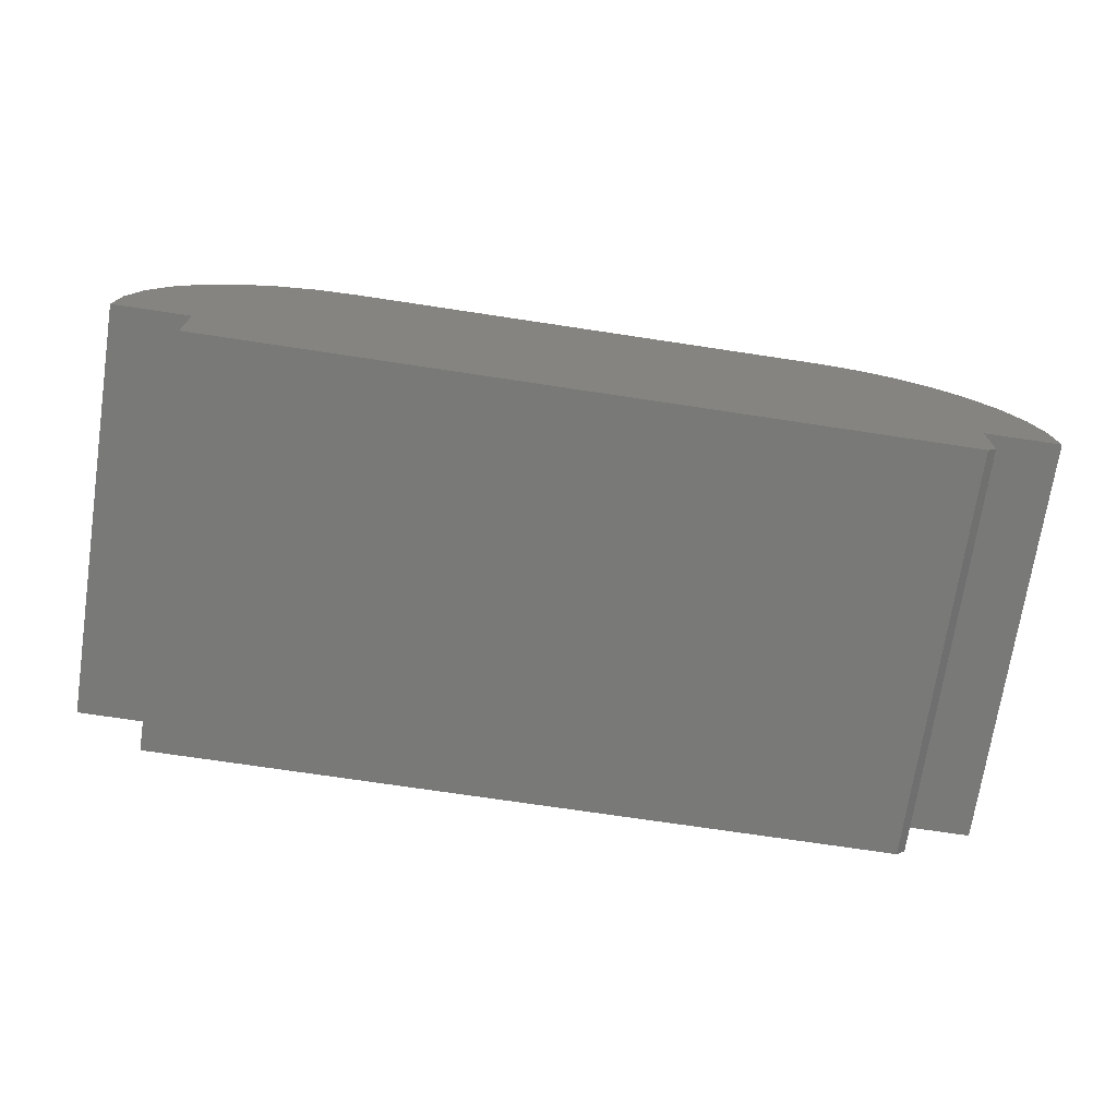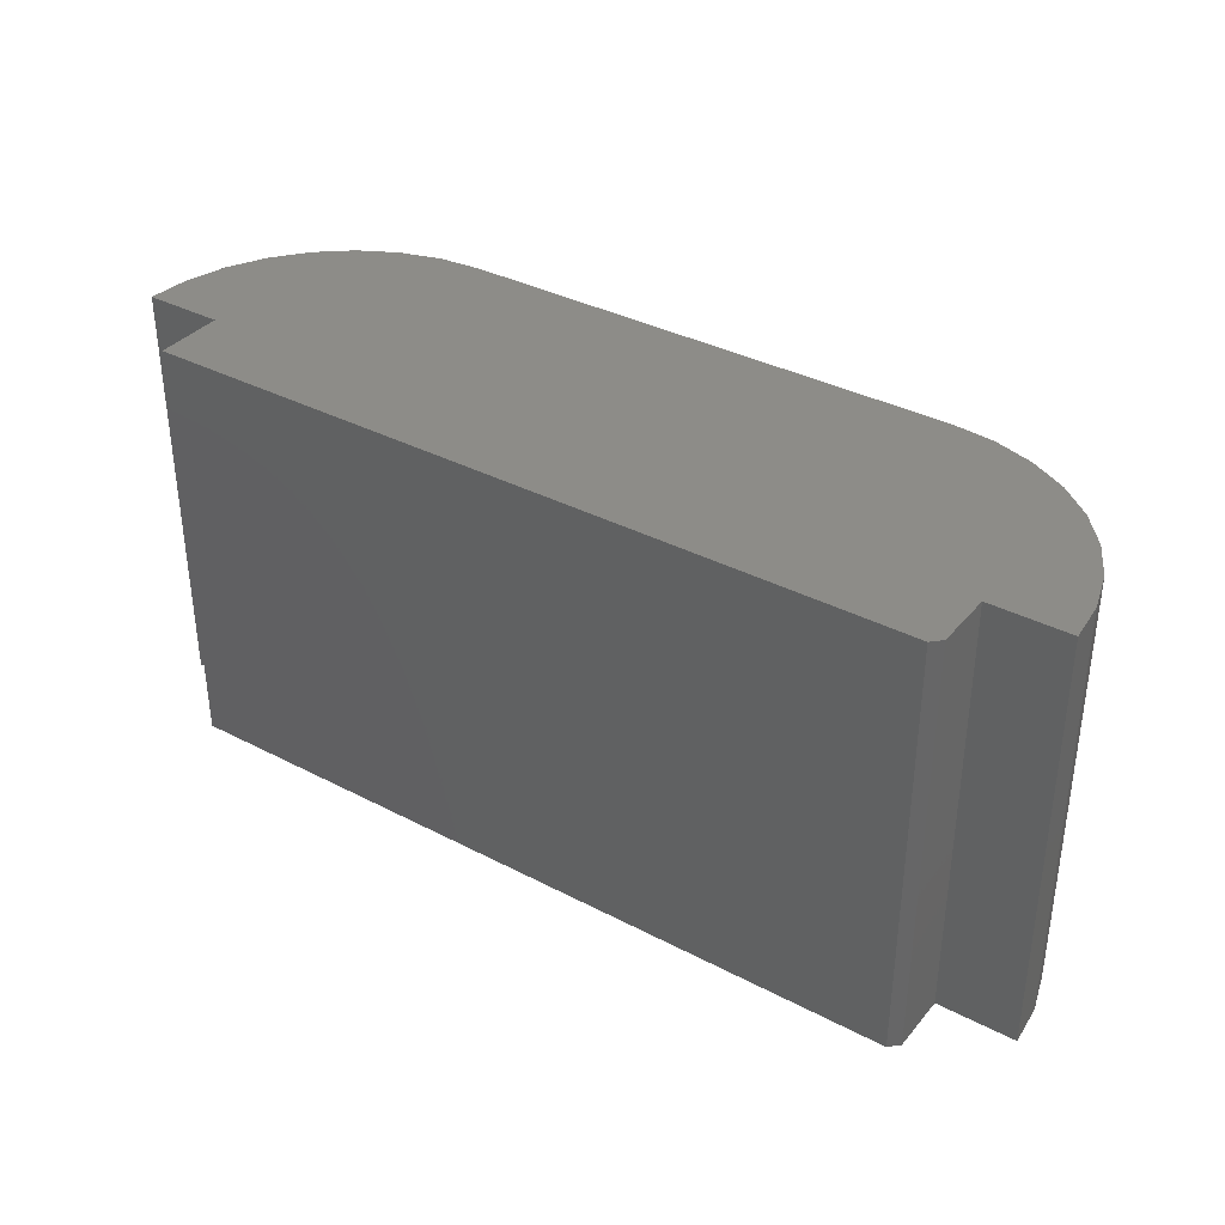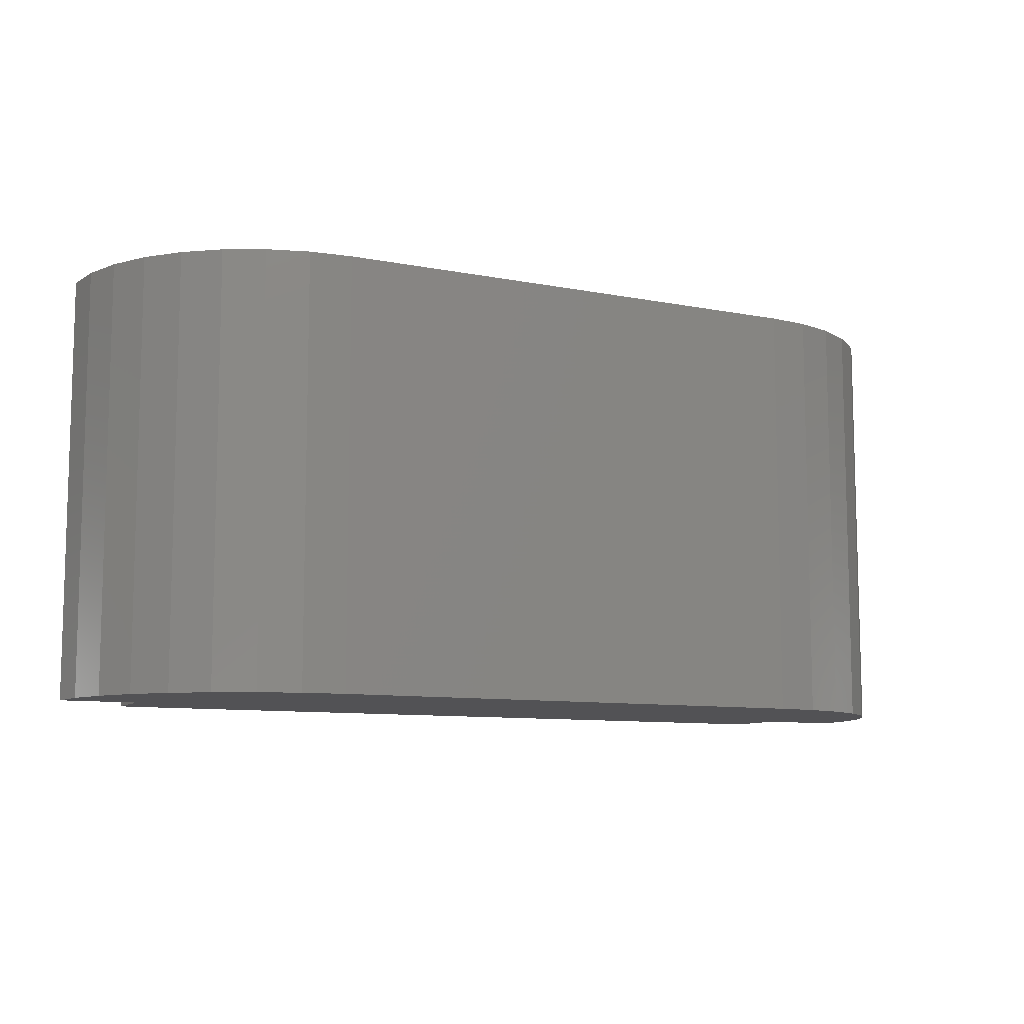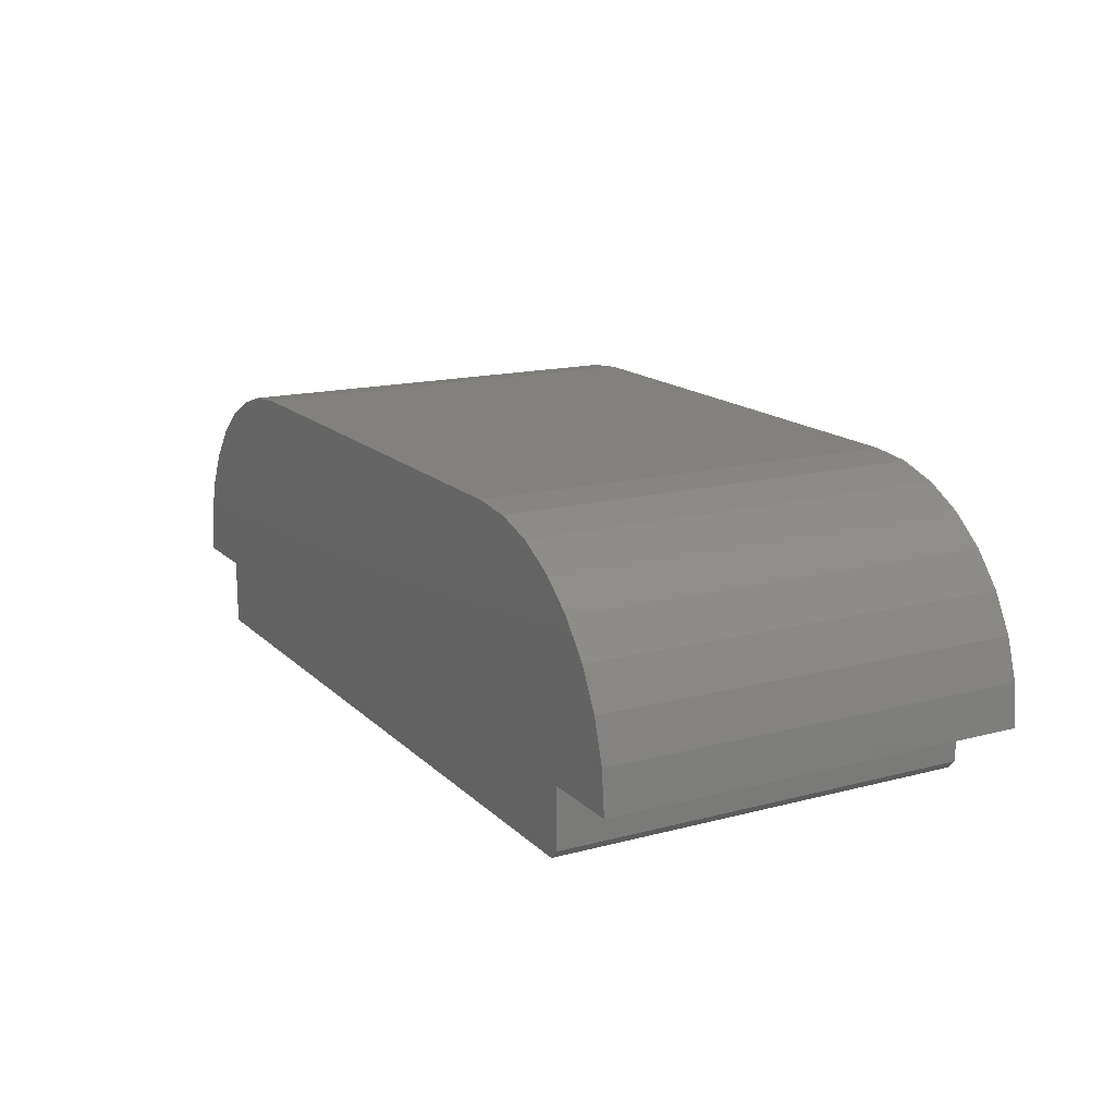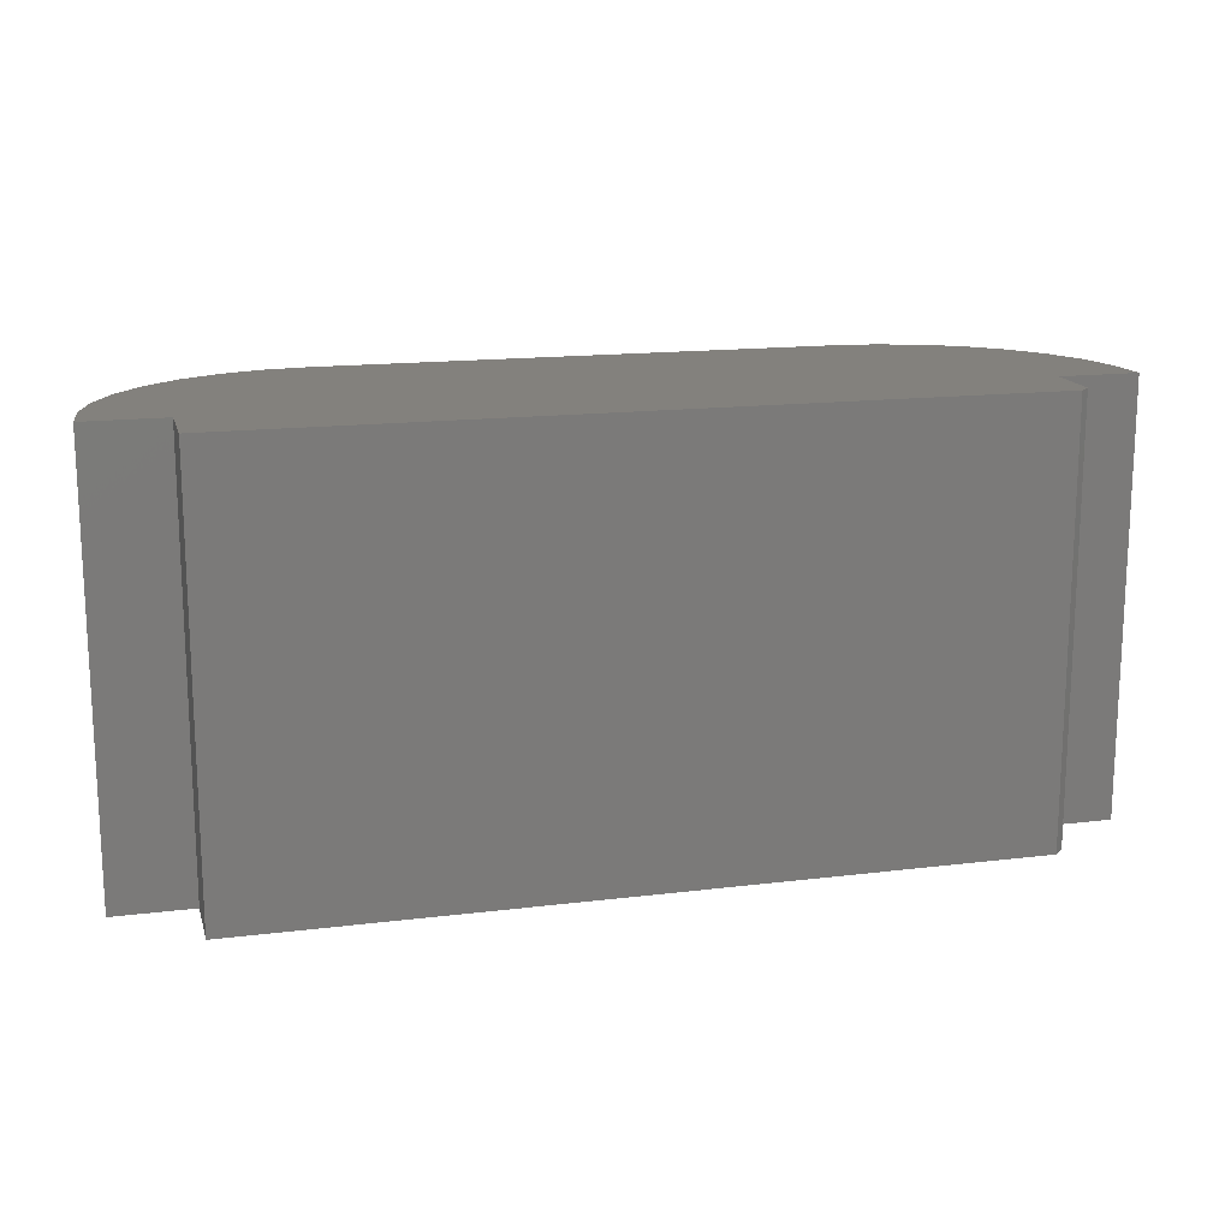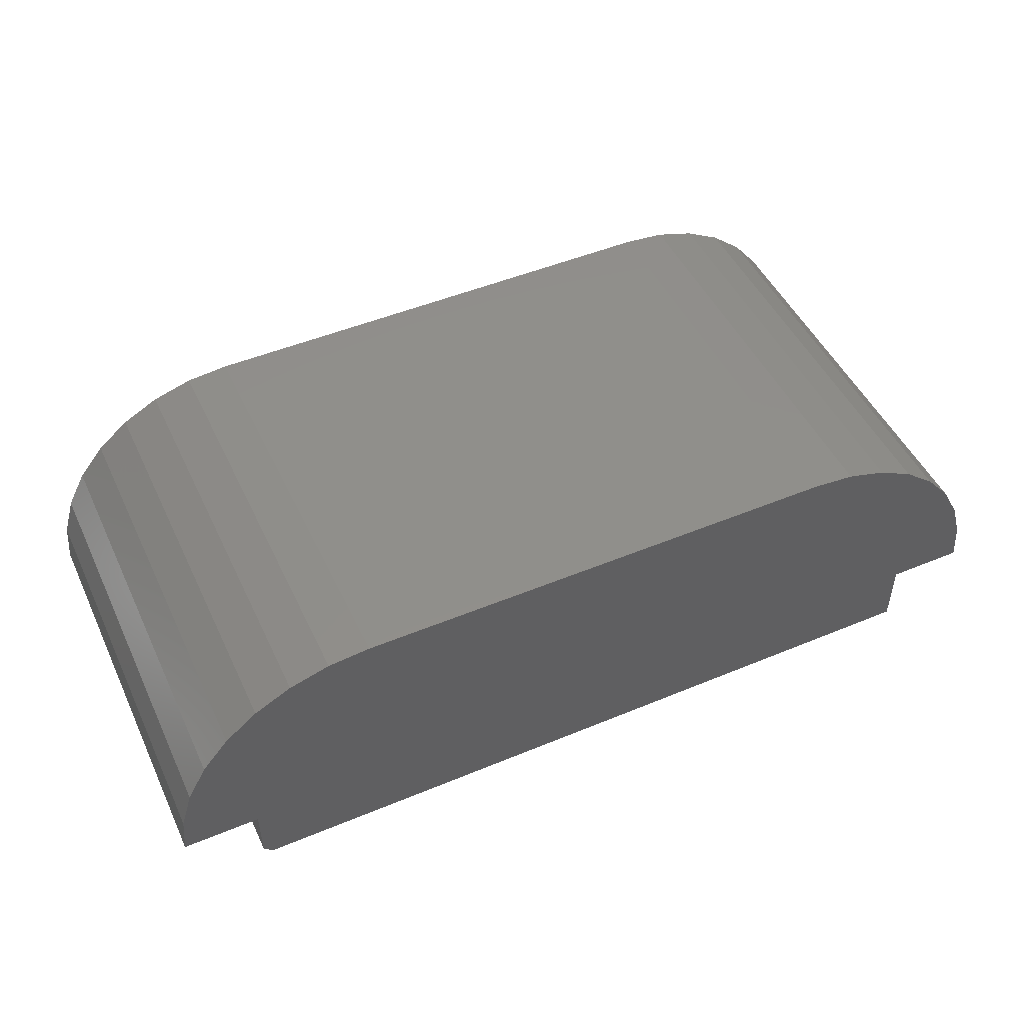
<metadata>
{"format":"stl","ext":"stl","renderer":"f3d","projection":"perspective","resolution":1024,"background":"white","views":[{"elev":-71.7,"azim":171.4,"up":"+Z"},{"elev":36.0,"azim":-145.6,"up":"+Y"},{"elev":-9.4,"azim":-27.4,"up":"+Y"},{"elev":15.7,"azim":-118.8,"up":"+Z"},{"elev":15.8,"azim":165.6,"up":"+Y"},{"elev":48.9,"azim":-24.8,"up":"+Z"}]}
</metadata>
<code>
# stl→obj: 46 verts, 88 faces
v 0.5763 -0.1719 0.2284
v 0.1398 -0.1719 0.225
v 0.6102 -0.1719 0.225
v 0.1737 -0.1719 0.2284
v 0.1072 -0.1719 0.2152
v 0.7467 -0.1719 0.08857
v 0.7368 -0.1719 0.1212
v 0.01322 -0.1719 0.1212
v 0.003337 -0.1719 0.08857
v 0 -0.1719 0.05469
v 0.06316 -0.1719 0.05469
v 0.6868 -0.1719 0.05469
v 0.75 -0.1719 0.05469
v 0.02927 -0.1719 0.1512
v 0.7207 -0.1719 0.1512
v 0.05087 -0.1719 0.1775
v 0.6991 -0.1719 0.1775
v 0.07719 -0.1719 0.1991
v 0.6728 -0.1719 0.1991
v 0.6428 -0.1719 0.2152
v 0.6868 -0.1719 -0.0005757
v 0.06316 -0.1719 0.007237
v 0.07097 -0.1719 -0.0005757
v 0.6102 0.1719 0.225
v 0.1398 0.1719 0.225
v 0.5763 0.1719 0.2284
v 0.1737 0.1719 0.2284
v 0.1072 0.1719 0.2152
v 0.7467 0.1719 0.08857
v 0.75 0.1719 0.05469
v 0.6868 0.1719 0.05469
v 0.06316 0.1719 0.05469
v 0 0.1719 0.05469
v 0.003337 0.1719 0.08857
v 0.01322 0.1719 0.1212
v 0.7368 0.1719 0.1212
v 0.6428 0.1719 0.2152
v 0.6728 0.1719 0.1991
v 0.07719 0.1719 0.1991
v 0.6991 0.1719 0.1775
v 0.05087 0.1719 0.1775
v 0.7207 0.1719 0.1512
v 0.02927 0.1719 0.1512
v 0.07097 0.1719 -0.0005757
v 0.06316 0.1719 0.007237
v 0.6868 0.1719 -0.0005757
f 1 2 3
f 1 4 2
f 3 2 5
f 6 7 8
f 6 8 9
f 6 9 10
f 6 10 11
f 6 11 12
f 6 12 13
f 8 7 14
f 14 7 15
f 14 15 16
f 16 15 17
f 16 17 18
f 18 17 19
f 18 19 5
f 5 19 20
f 5 20 3
f 12 11 21
f 21 11 22
f 21 22 23
f 24 25 26
f 25 27 26
f 28 25 24
f 29 30 31
f 29 31 32
f 29 32 33
f 29 33 34
f 29 34 35
f 29 35 36
f 24 37 28
f 28 37 38
f 28 38 39
f 39 38 40
f 39 40 41
f 41 40 42
f 41 42 43
f 43 42 36
f 43 36 35
f 44 45 46
f 46 45 32
f 46 32 31
f 23 44 21
f 21 44 46
f 32 45 11
f 11 45 22
f 45 44 22
f 22 44 23
f 33 10 34
f 34 10 9
f 34 9 35
f 35 9 8
f 35 8 43
f 43 8 14
f 43 14 41
f 41 14 16
f 41 16 39
f 39 16 18
f 39 18 28
f 28 18 5
f 28 5 25
f 25 5 2
f 25 2 27
f 27 2 4
f 1 26 4
f 4 26 27
f 26 1 24
f 24 1 3
f 24 3 37
f 37 3 20
f 37 20 38
f 38 20 19
f 38 19 40
f 40 19 17
f 40 17 42
f 42 17 15
f 42 15 36
f 36 15 7
f 36 7 29
f 29 7 6
f 29 6 30
f 30 6 13
f 12 31 13
f 13 31 30
f 46 31 21
f 21 31 12
f 10 33 11
f 11 33 32

</code>
